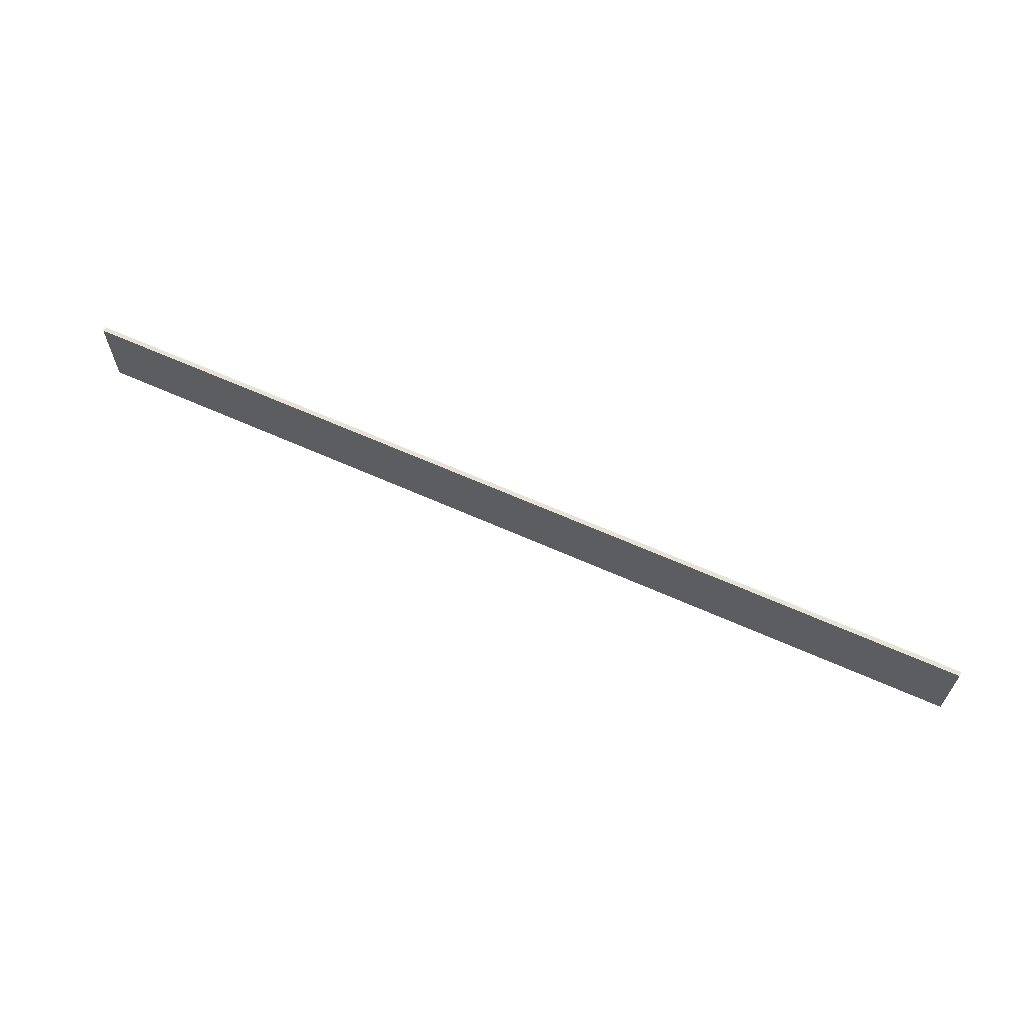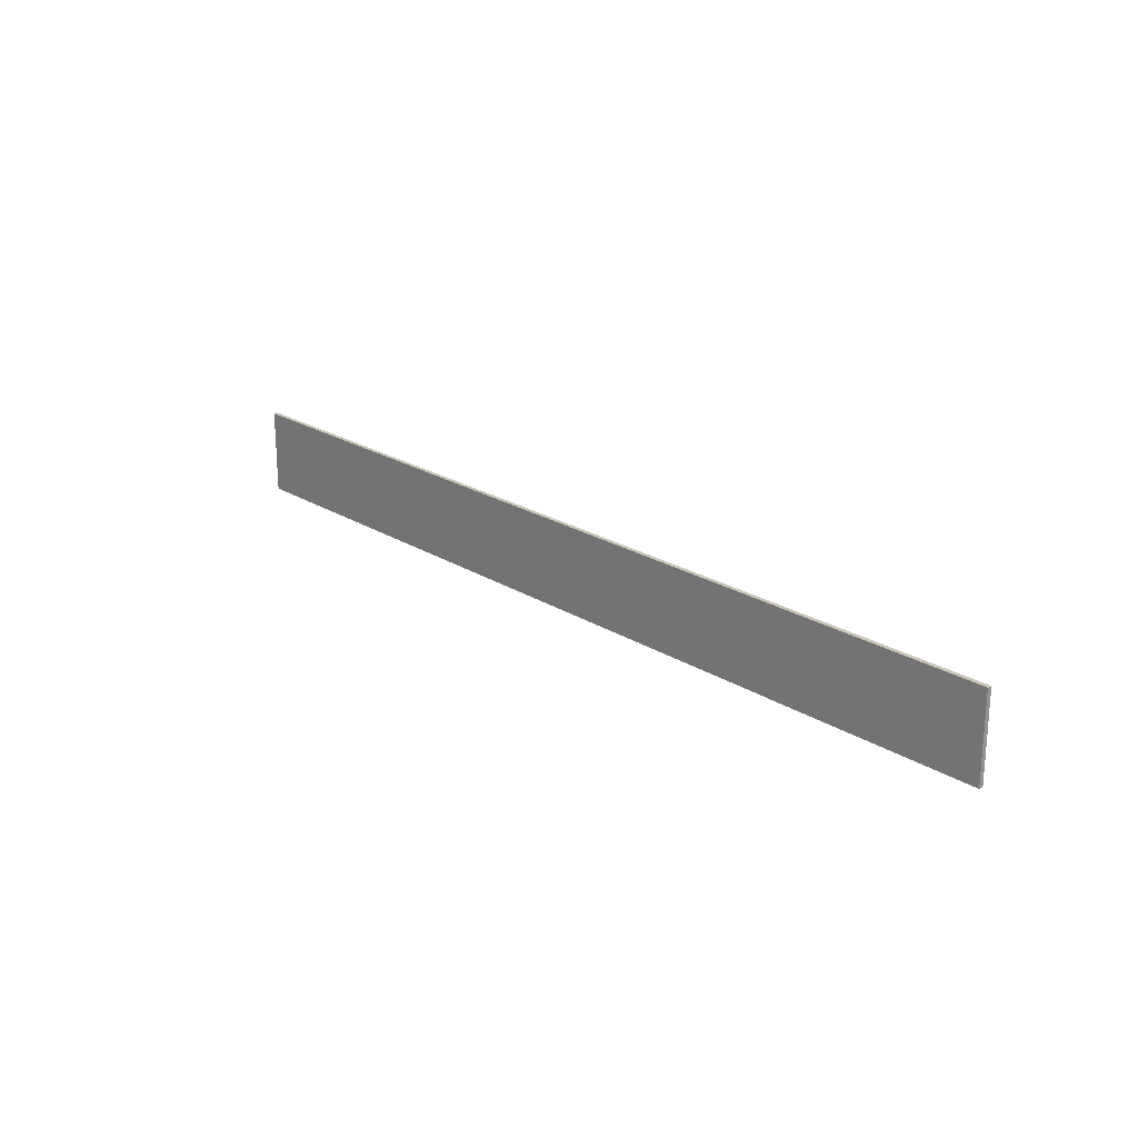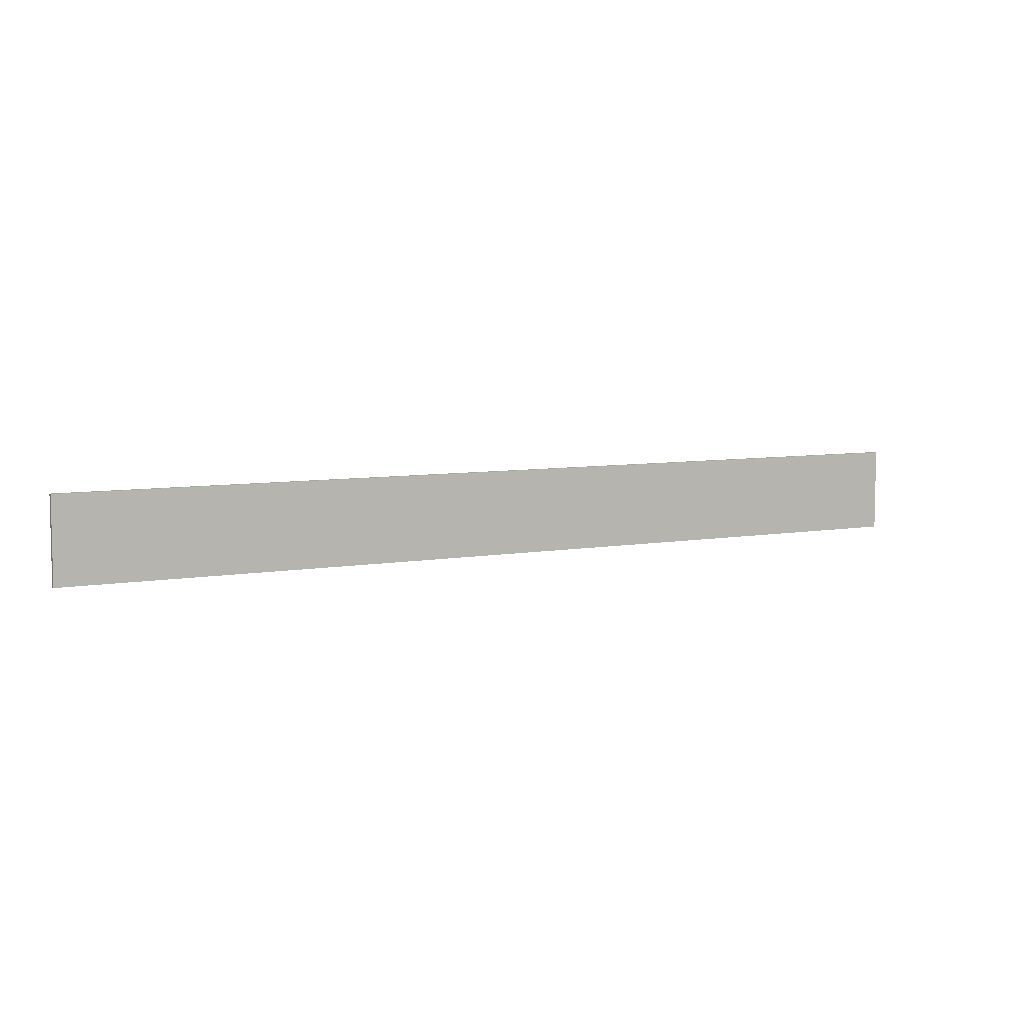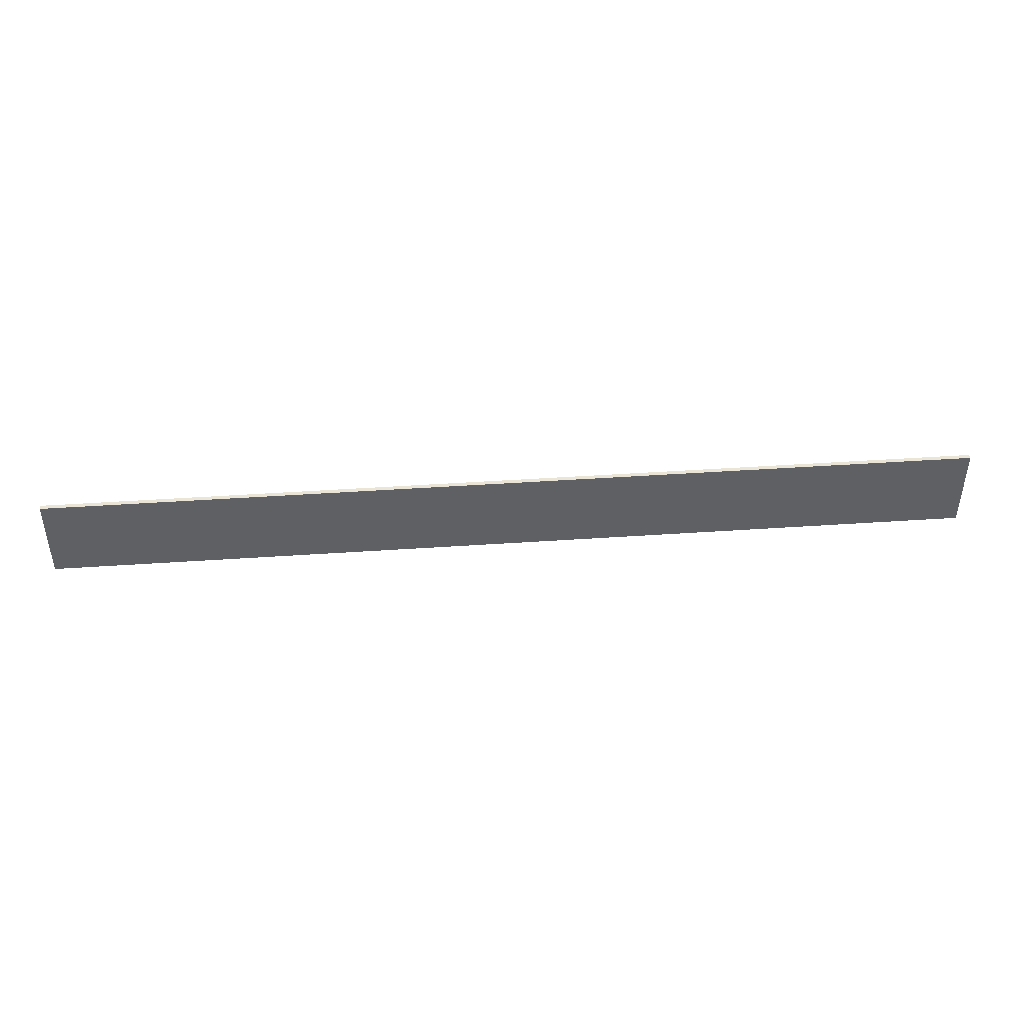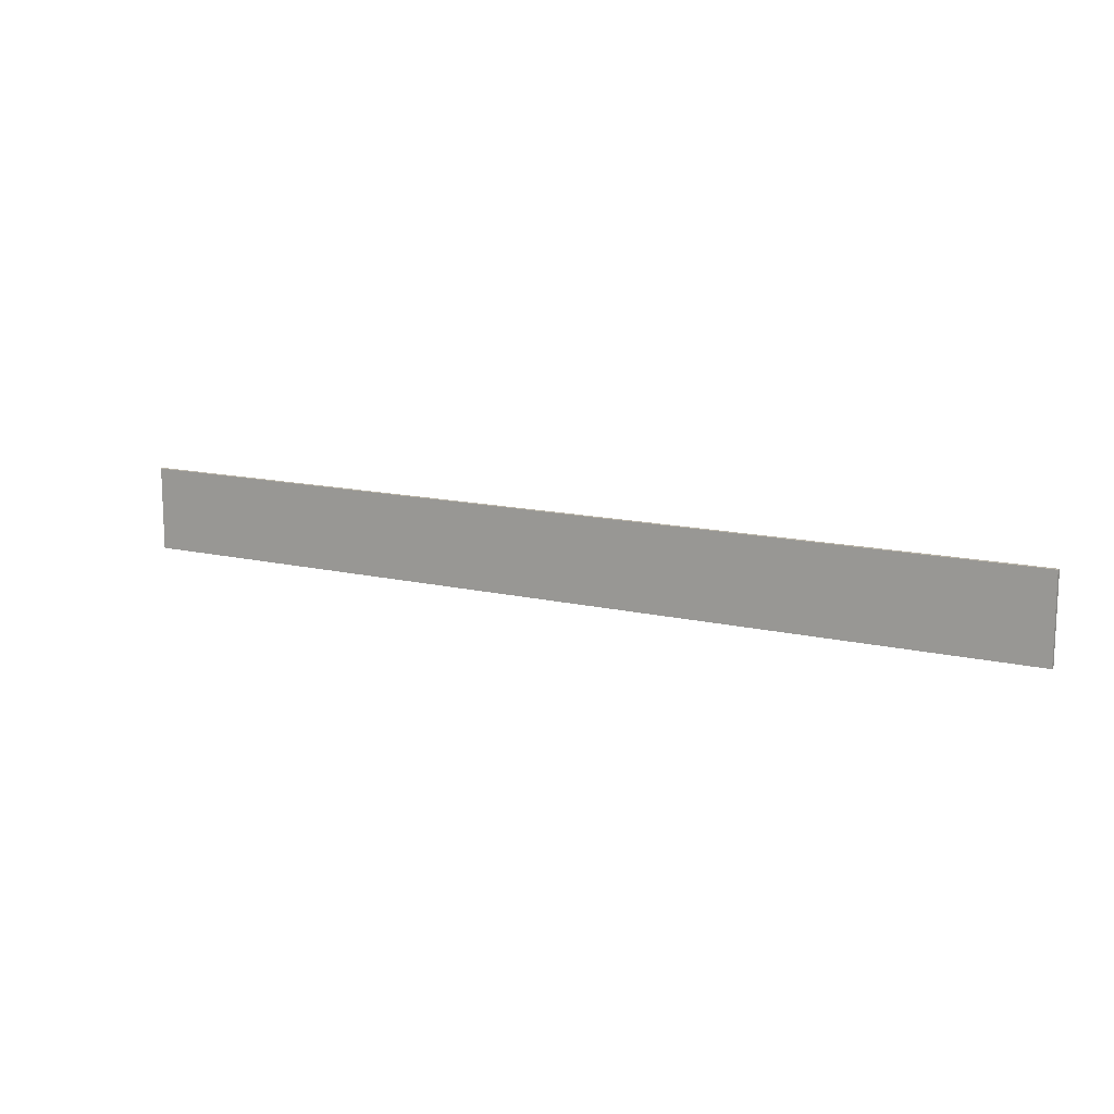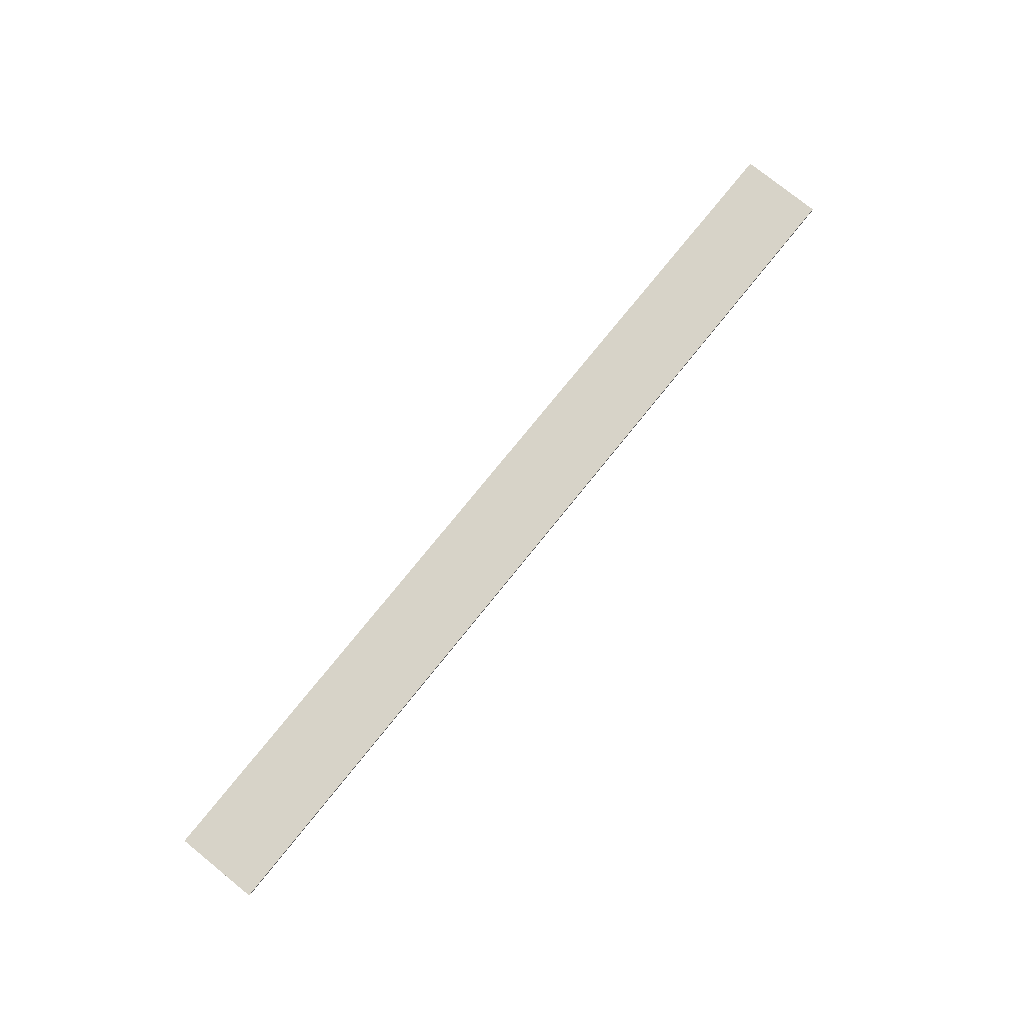
<metadata>
{"format":"obj","ext":"obj","renderer":"f3d","projection":"perspective","resolution":1024,"background":"white","views":[{"elev":63.8,"azim":-155.7,"up":"+Y"},{"elev":21.6,"azim":-132.2,"up":"+Y"},{"elev":6.8,"azim":152.1,"up":"+Y"},{"elev":44.0,"azim":175.4,"up":"+Y"},{"elev":13.4,"azim":28.3,"up":"+Y"},{"elev":76.8,"azim":-51.1,"up":"+Z"}]}
</metadata>
<code>
o 10722
v 2165 1867 16.6
v 2165 1867 16.6
v 2165 1867 16.59
v 2166 1867 16.6
v 2166 1867 16.6
v 2166 1867 16.6
v 2165 1867 16.6
v 2165 1867 16.59
v 2165 1867 16.59
v 2166 1867 16.59
v 2165 1867 16.59
v 2166 1867 16.6
v 2166 1867 16.59
v 2166 1867 16.6
v 2166 1867 16.59
v 2166 1867 16.59
v 2165 1867 16.6
v 2166 1867 16.6
v 2165 1867 16.59
v 2166 1867 16.59
v 2166 1867 16.59
v 2165 1867 16.6
v 2166 1867 16.6
v 2166 1867 16.59
v 2165 1867 16.59
v 2165 1867 16.59
v 2166 1867 16.59
v 2165 1867 16.59
v 2165 1867 16.6
f 1 2 3
f 1 4 5
f 6 2 7
f 8 9 7
f 10 7 11
f 12 13 14
f 14 15 16
f 17 15 18
f 19 20 21
f 22 23 20
f 24 25 26
f 27 28 29

</code>
